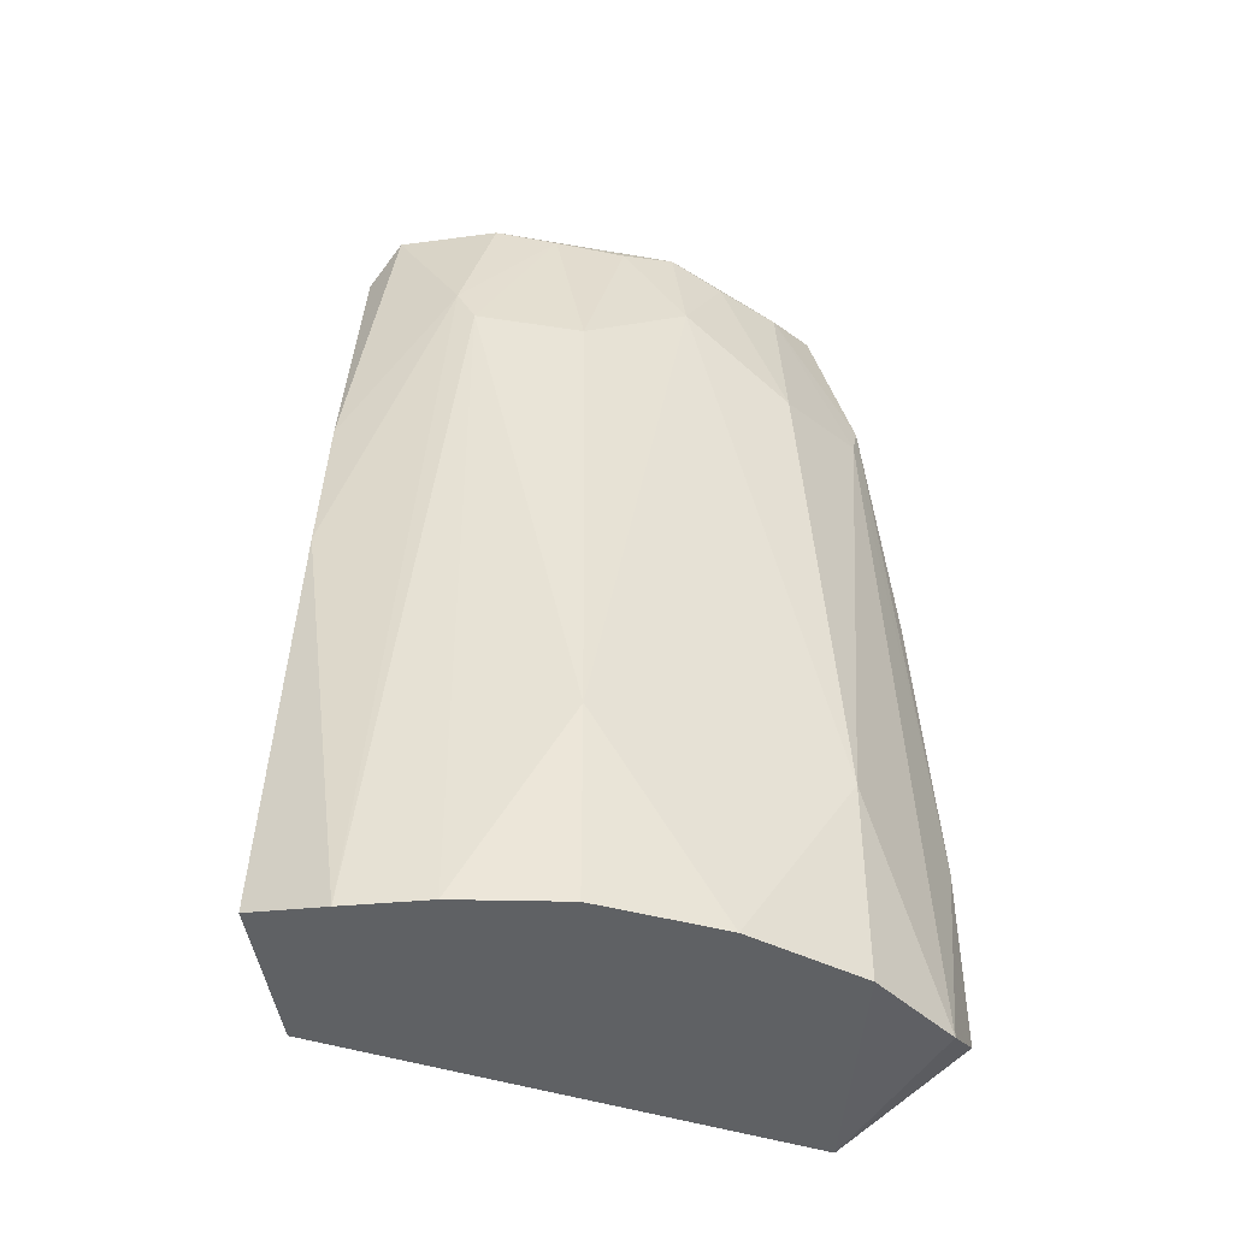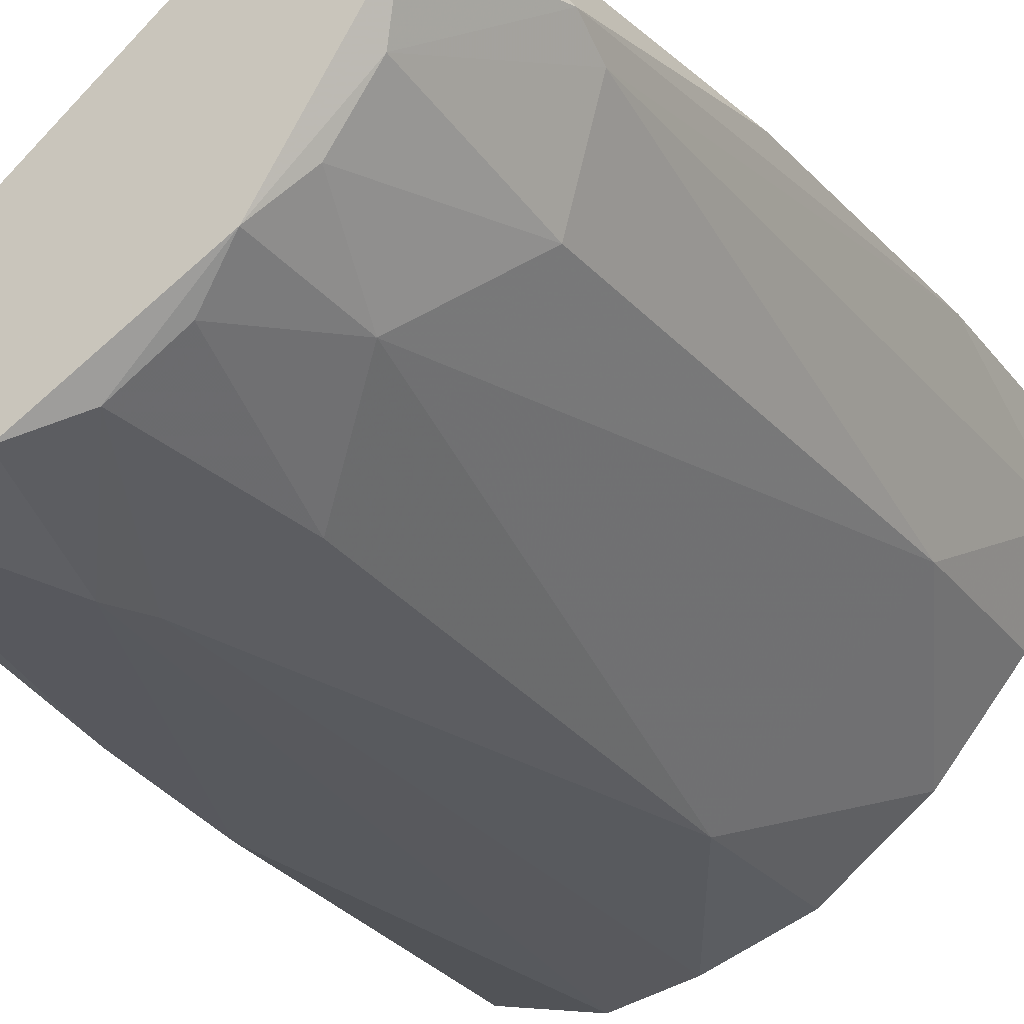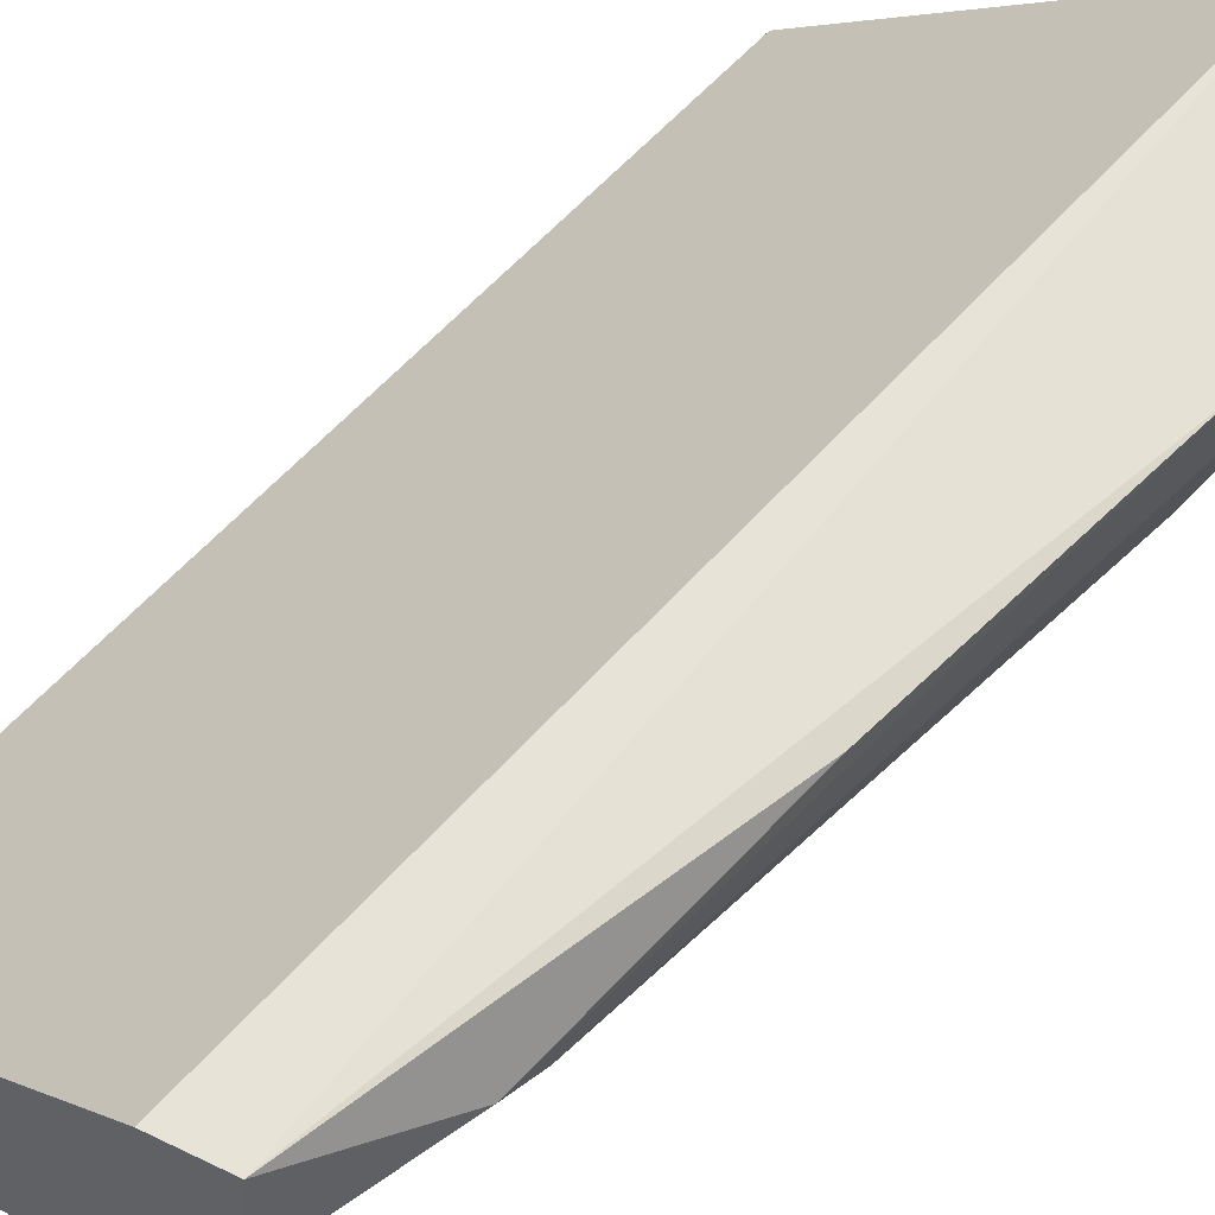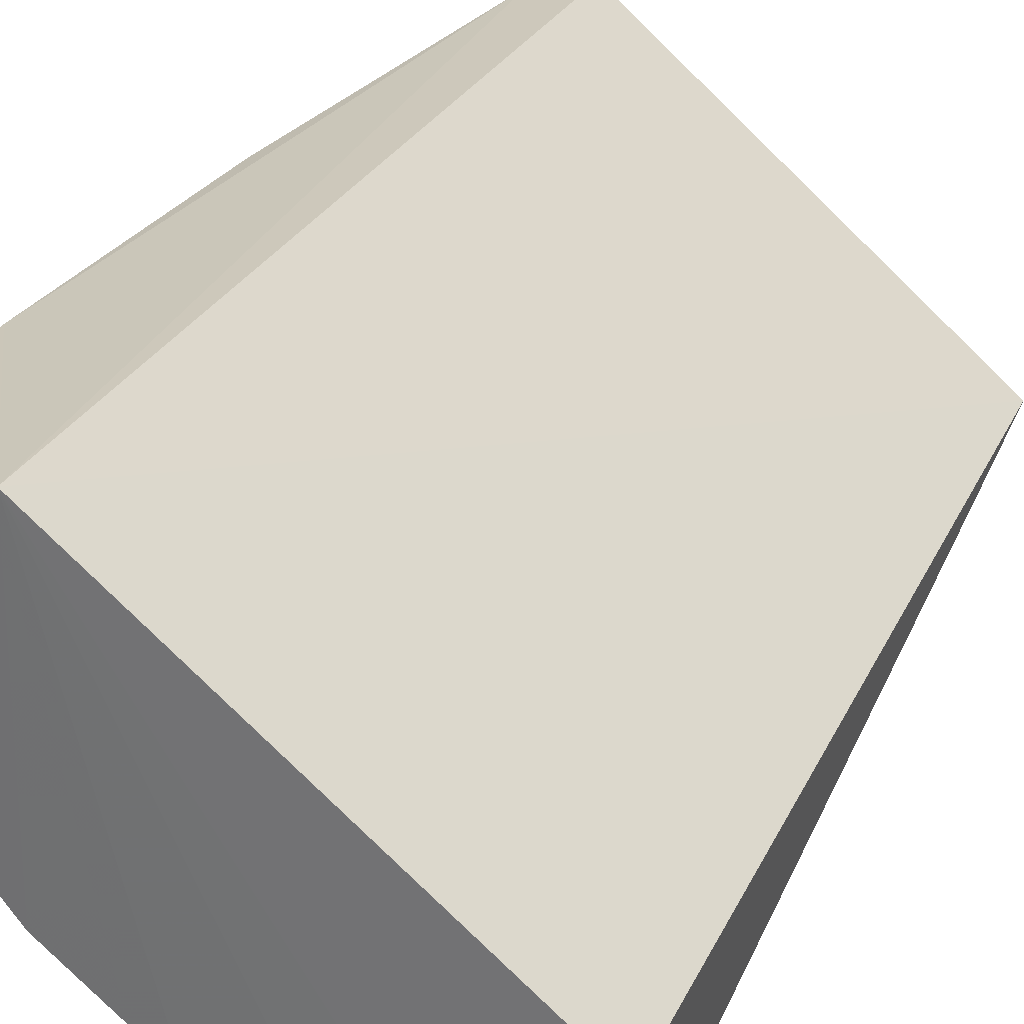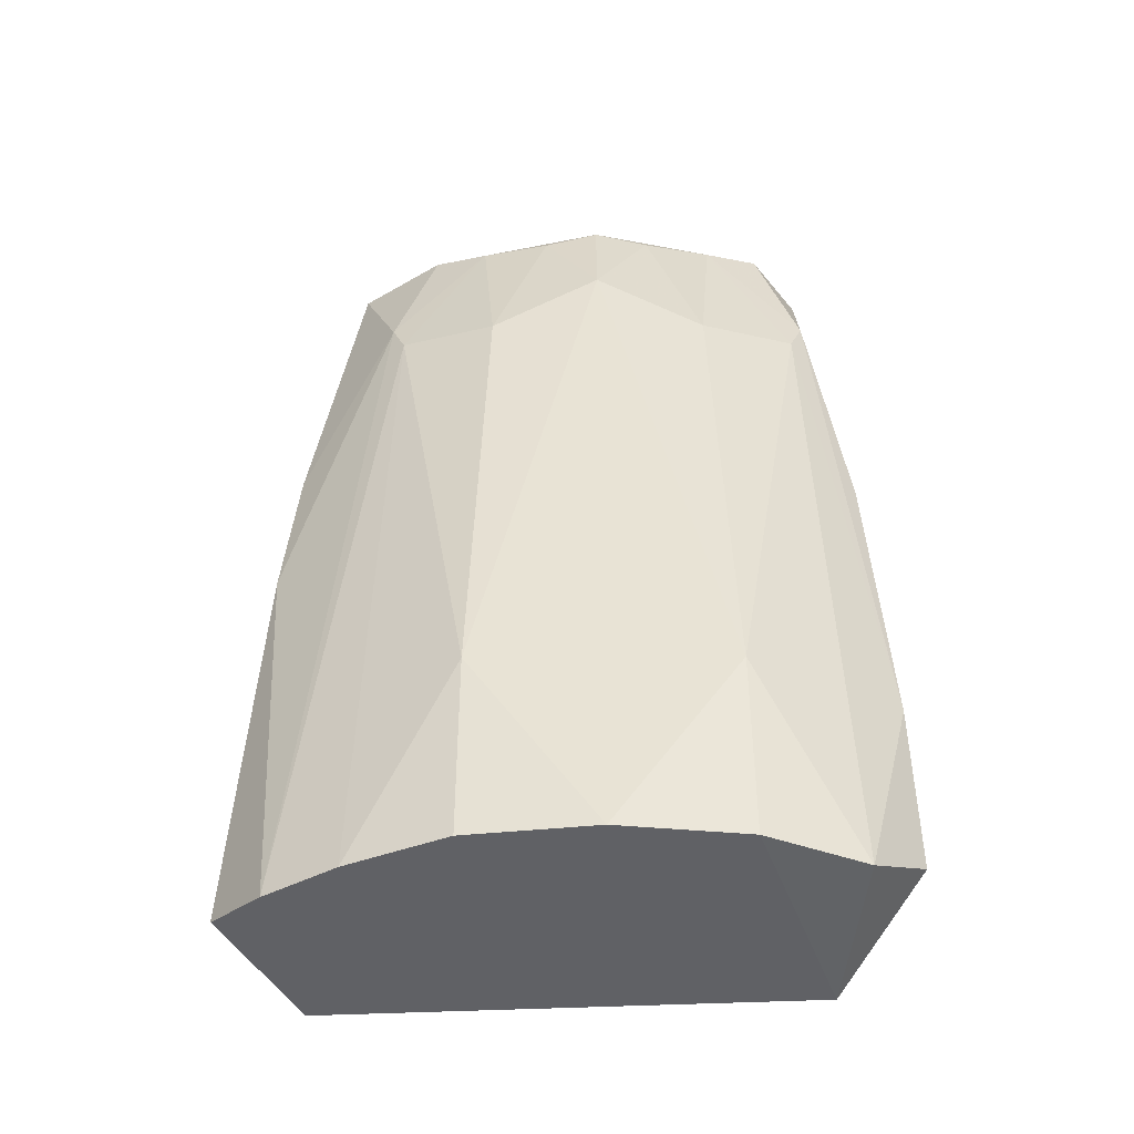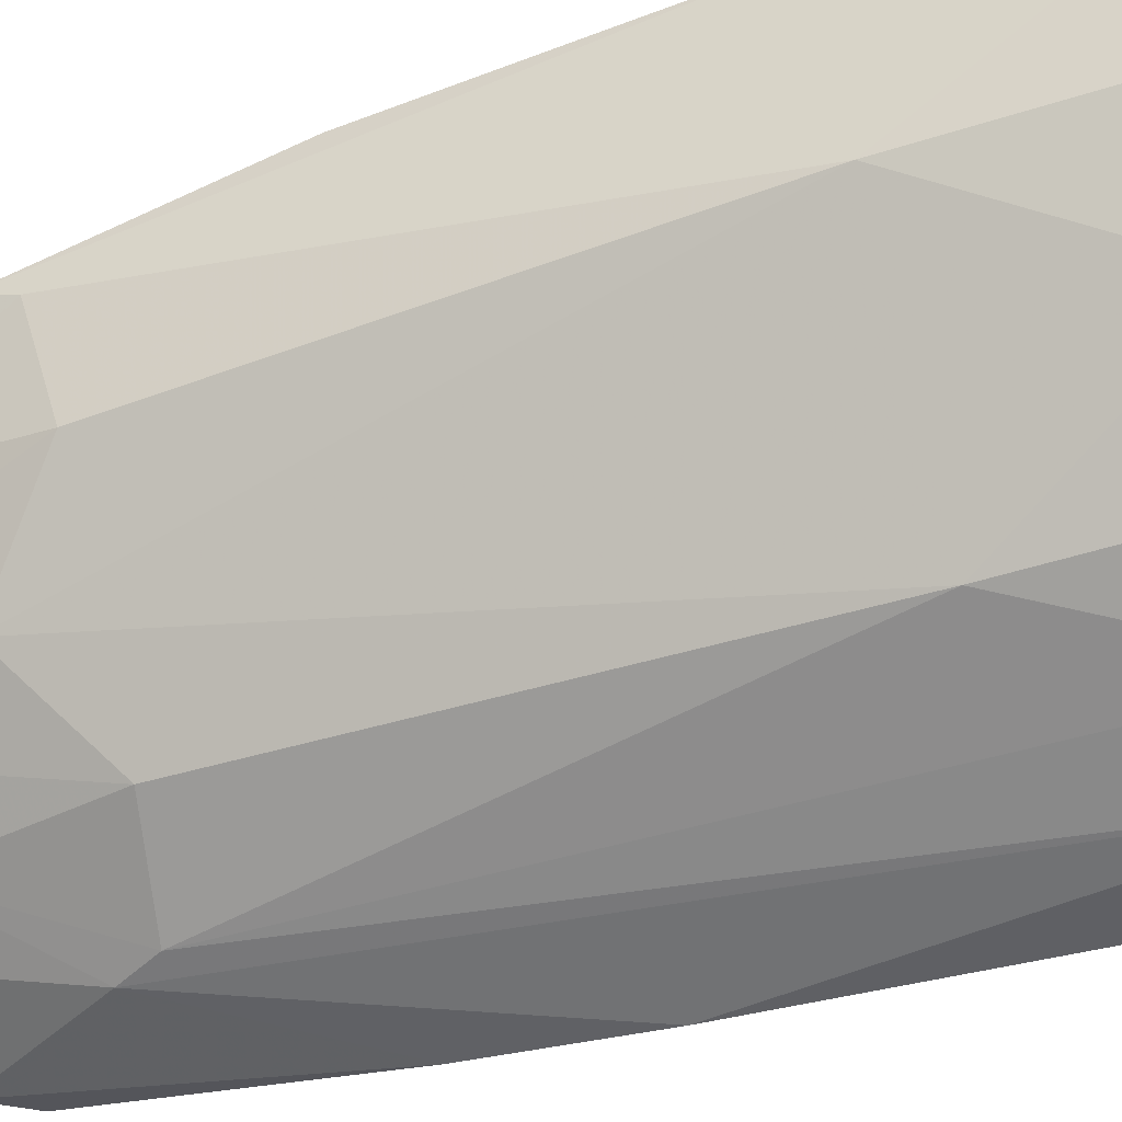
<metadata>
{"format":"obj","ext":"obj","renderer":"f3d","projection":"perspective","resolution":1024,"background":"white","views":[{"elev":-43.1,"azim":-159.7,"up":"+Y"},{"elev":-23.6,"azim":-152.8,"up":"+Z"},{"elev":57.1,"azim":-139.3,"up":"+Z"},{"elev":27.9,"azim":21.4,"up":"+Z"},{"elev":-44.7,"azim":-134.7,"up":"+Y"},{"elev":-52.1,"azim":-71.3,"up":"+Z"}]}
</metadata>
<code>
v -0.1436 0.1761 -0.2335
v -0.3166 -0.1829 -0.04852
v -0.0595 -0.2069 -0.1932
v -0.2461 0.2685 -0.03878
v -0.2563 -0.2032 -0.1925
v -0.06155 0.2685 -0.1925
v -0.2666 0.2581 -0.1106
v -0.2481 -0.2127 -0.03423
v -0.06831 -0.1913 -0.2586
v -0.205 -0.1007 -0.2335
v -0.2256 0.2685 -0.1618
v -0.2973 -0.1007 -0.1413
v -0.2973 0.1966 -0.06956
v -0.09231 0.2685 -0.2233
v -0.1128 -0.2032 -0.2643
v -0.2358 0.2069 -0.172
v -0.3178 -0.2032 -0.09005
v -0.07638 0.0235 -0.2518
v -0.2739 0.2601 -0.04279
v -0.2768 0.1659 -0.1311
v -0.1948 0.1659 -0.2131
v -0.205 -0.2032 -0.2335
v -0.1744 0.2581 -0.2028
v -0.3164 -0.08891 -0.04874
v -0.2973 -0.2032 -0.1413
v -0.2768 0.2685 -0.0798
v -0.07284 0.2485 -0.2172
v -0.2973 0.1761 -0.0798
v -0.3062 0.06968 -0.04948
v -0.1333 0.1966 -0.2335
v -0.1538 -0.2032 -0.2541
v -0.1436 0.2685 -0.2131
v -0.07614 0.1056 -0.2428
v -0.2461 0.2581 -0.1413
v -0.205 0.2581 -0.1823
f 23 21 35
f 3 6 8
f 6 4 8
f 6 3 9
f 4 6 11
f 10 5 12
f 11 6 14
f 3 8 15
f 9 3 15
f 10 12 16
f 8 2 17
f 9 15 18
f 8 4 19
f 16 12 20
f 1 10 21
f 10 16 21
f 8 5 22
f 5 10 22
f 1 21 23
f 2 8 24
f 17 2 24
f 8 19 24
f 5 8 25
f 12 5 25
f 8 17 25
f 17 12 25
f 4 11 26
f 11 7 26
f 7 13 26
f 19 4 26
f 13 19 26
f 14 6 27
f 13 7 28
f 12 17 28
f 7 20 28
f 20 12 28
f 17 24 28
f 24 13 28
f 19 13 29
f 13 24 29
f 24 19 29
f 15 1 30
f 18 15 30
f 1 23 30
f 10 1 31
f 15 8 31
f 1 15 31
f 8 22 31
f 22 10 31
f 11 14 32
f 23 11 32
f 14 30 32
f 30 23 32
f 6 9 33
f 9 18 33
f 27 6 33
f 14 27 33
f 30 14 33
f 18 30 33
f 7 11 34
f 11 16 34
f 20 7 34
f 16 20 34
f 16 11 35
f 21 16 35
f 11 23 35

</code>
